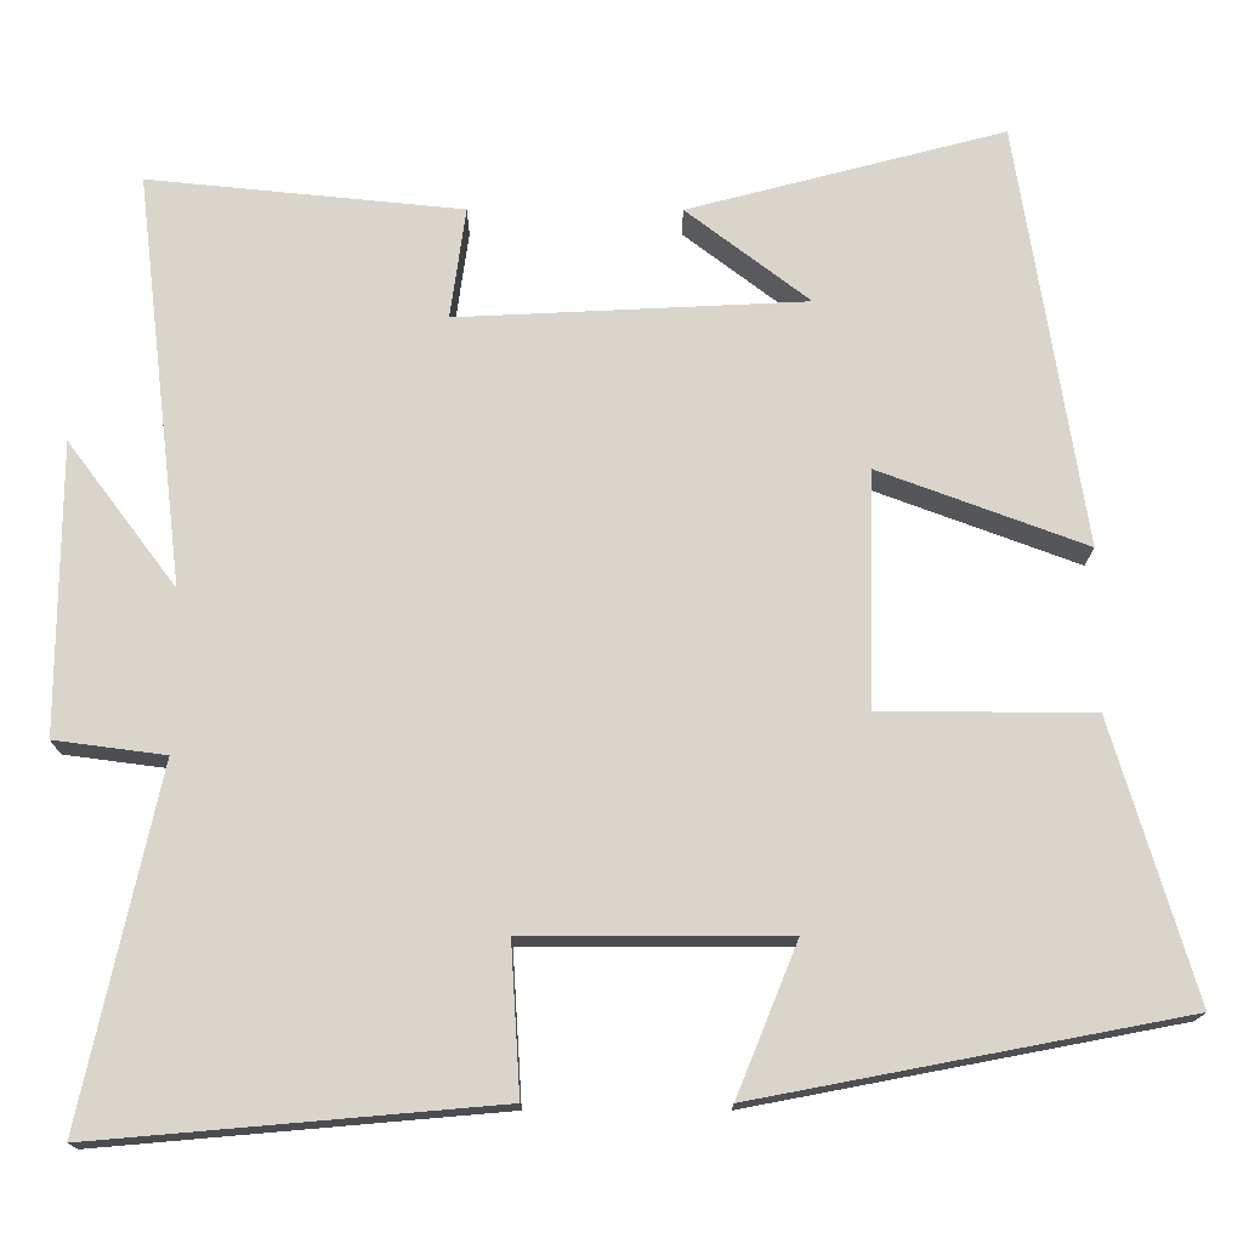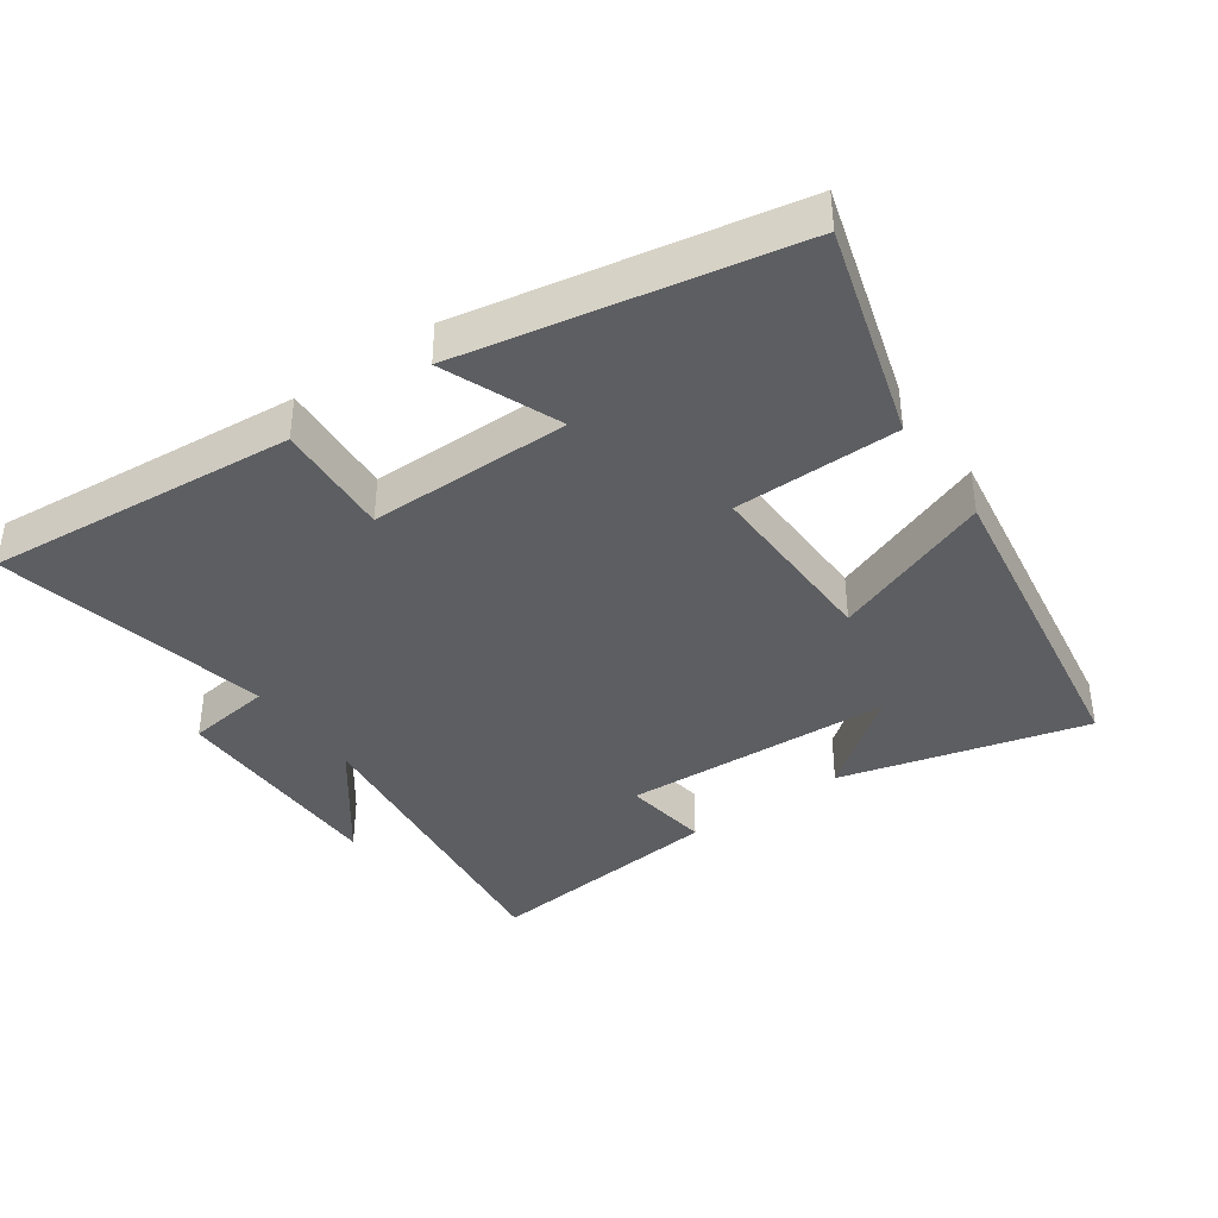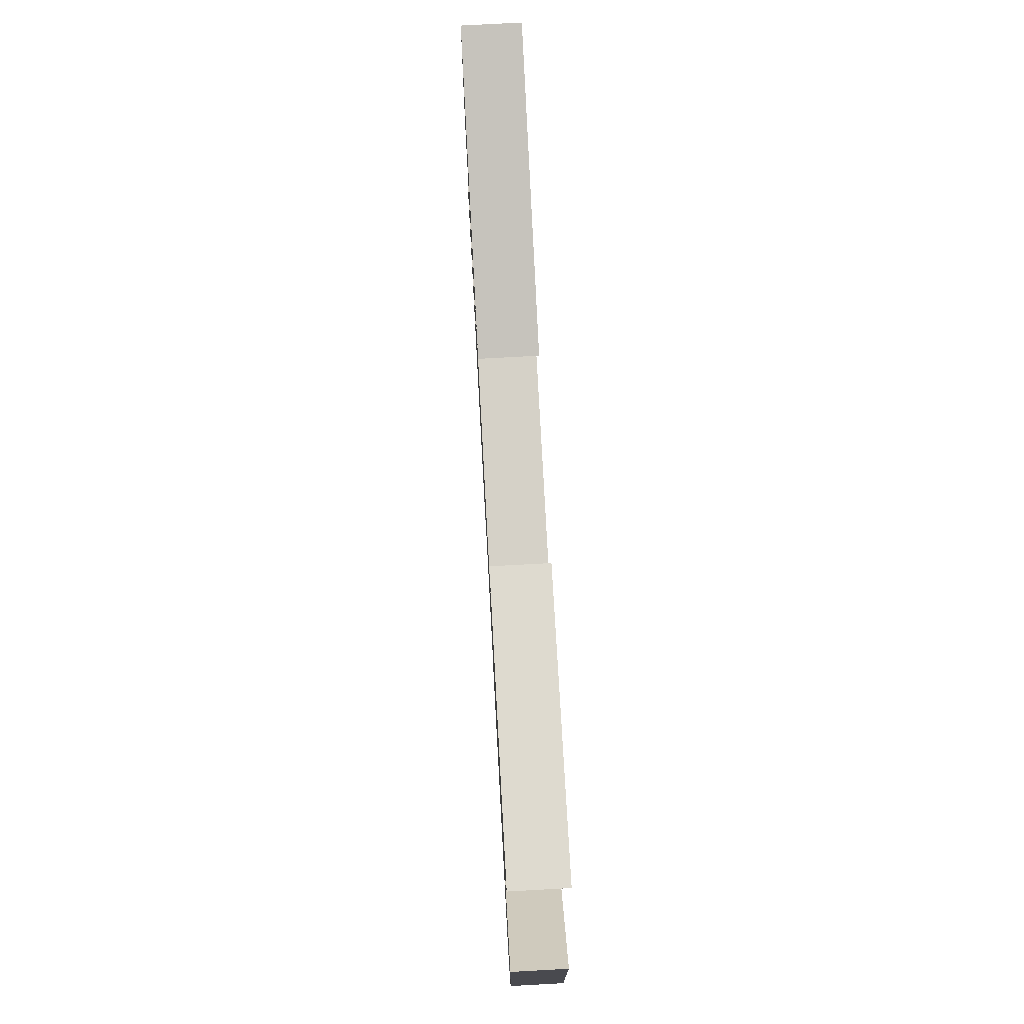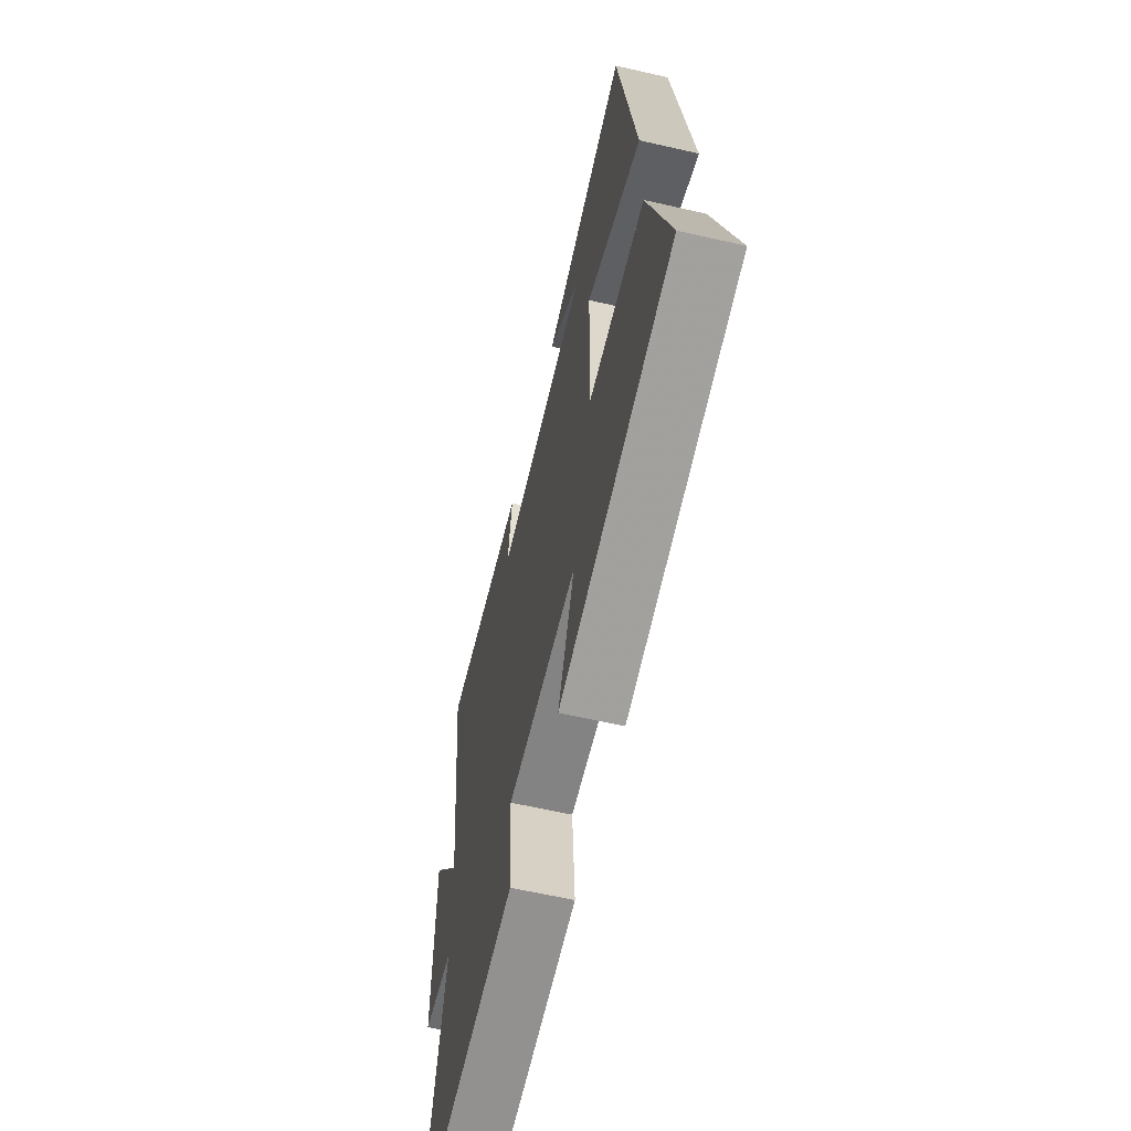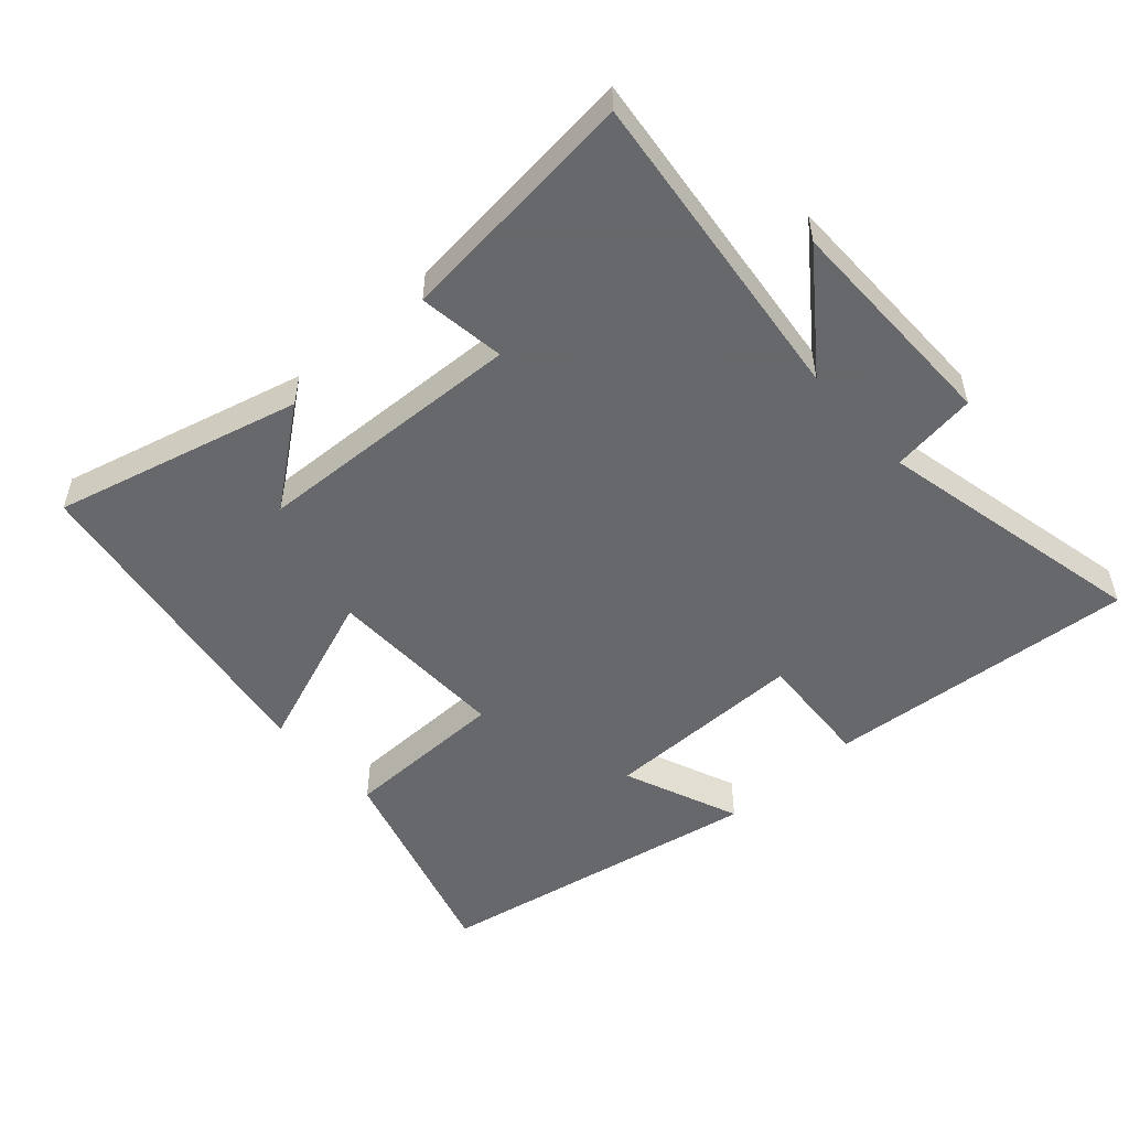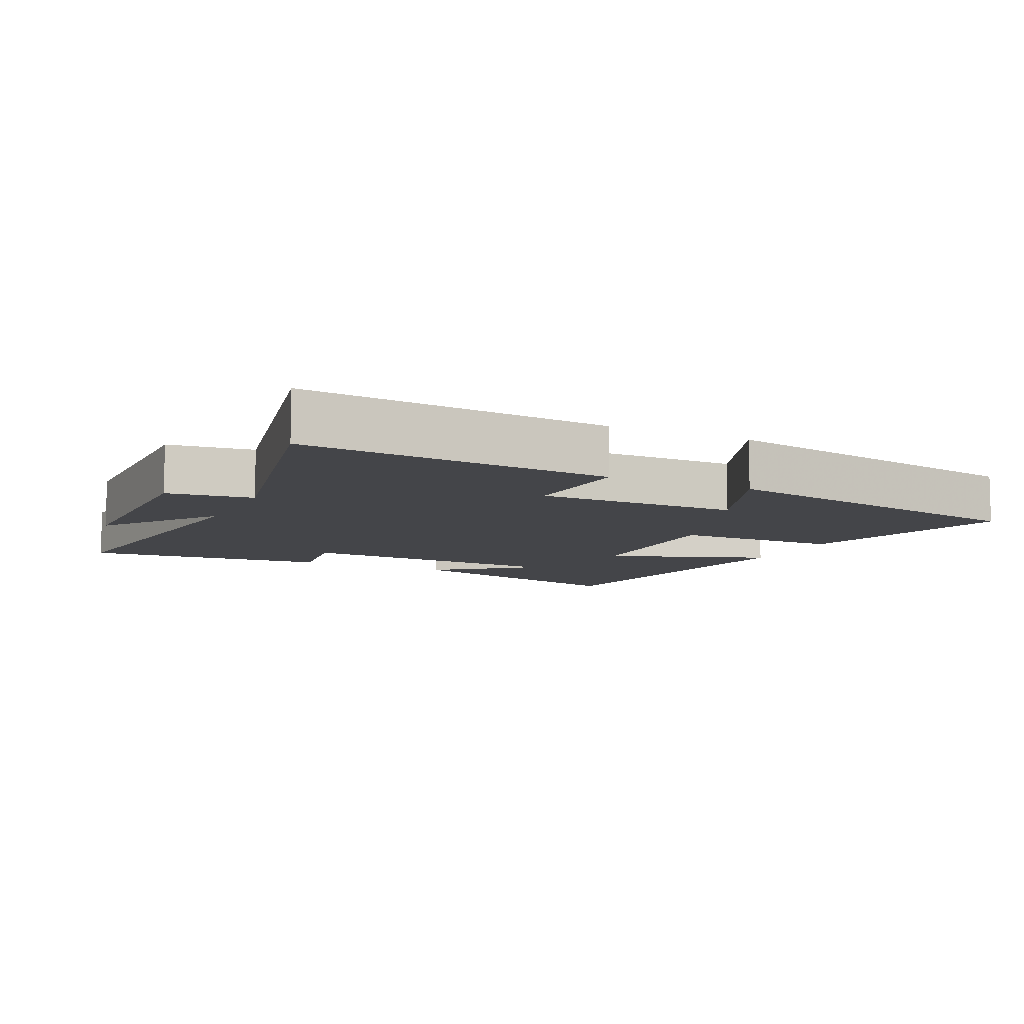
<metadata>
{"format":"obj","ext":"obj","renderer":"f3d","projection":"perspective","resolution":1024,"background":"white","views":[{"elev":-15.5,"azim":179.7,"up":"+Z"},{"elev":-39.3,"azim":-144.8,"up":"+Y"},{"elev":76.5,"azim":86.9,"up":"+Z"},{"elev":-61.1,"azim":-103.2,"up":"+Z"},{"elev":-52.3,"azim":42.1,"up":"+Y"},{"elev":-9.0,"azim":154.6,"up":"+Y"}]}
</metadata>
<code>
v -0.596 0.07 -0.405
v -0.5 0.07 -0.083
v -0.252 0.07 -0.081
v -0.258 0.07 0.193
v -0.5 0.07 0.103
v -0.422 0.07 0.597
v -0.053 0.07 0.5
v -0.197 0.07 0.39
v 0.209 0.07 0.37
v 0.191 0.07 0.5
v 0.557 0.07 0.536
v 0.5 0.07 0.055
v 0.627 0.07 0.224
v 0.629 0.07 -0.114
v 0.5 0.07 -0.131
v 0.589 0.07 -0.541
v 0.122 0.07 -0.5
v 0.133 0.07 -0.325
v -0.171 0.07 -0.325
v -0.1 0.07 -0.5
v -0.596 0 -0.405
v -0.5 0 -0.083
v -0.252 0 -0.081
v -0.258 0 0.193
v -0.5 0 0.103
v -0.422 0 0.597
v -0.053 0 0.5
v -0.197 0 0.39
v 0.209 0 0.37
v 0.191 0 0.5
v 0.557 0 0.536
v 0.5 0 0.055
v 0.627 0 0.224
v 0.629 0 -0.114
v 0.5 0 -0.131
v 0.589 0 -0.541
v 0.122 0 -0.5
v 0.133 0 -0.325
v -0.171 0 -0.325
v -0.1 0 -0.5
f 19 20 1 2
f 18 19 2 3
f 15 16 17 18
f 15 18 3 4
f 12 13 14 15
f 12 15 4
f 9 10 11 12
f 8 9 12 4
f 6 7 8
f 4 5 6 8
f 22 21 40 39
f 23 22 39 38
f 38 37 36 35
f 24 23 38 35
f 35 34 33 32
f 24 35 32
f 32 31 30 29
f 24 32 29 28
f 28 27 26
f 28 26 25 24
f 1 21 22 2
f 2 22 23 3
f 3 23 24 4
f 4 24 25 5
f 5 25 26 6
f 6 26 27 7
f 7 27 28 8
f 8 28 29 9
f 9 29 30 10
f 10 30 31 11
f 11 31 32 12
f 12 32 33 13
f 13 33 34 14
f 14 34 35 15
f 15 35 36 16
f 16 36 37 17
f 17 37 38 18
f 18 38 39 19
f 19 39 40 20
f 20 40 21 1

</code>
